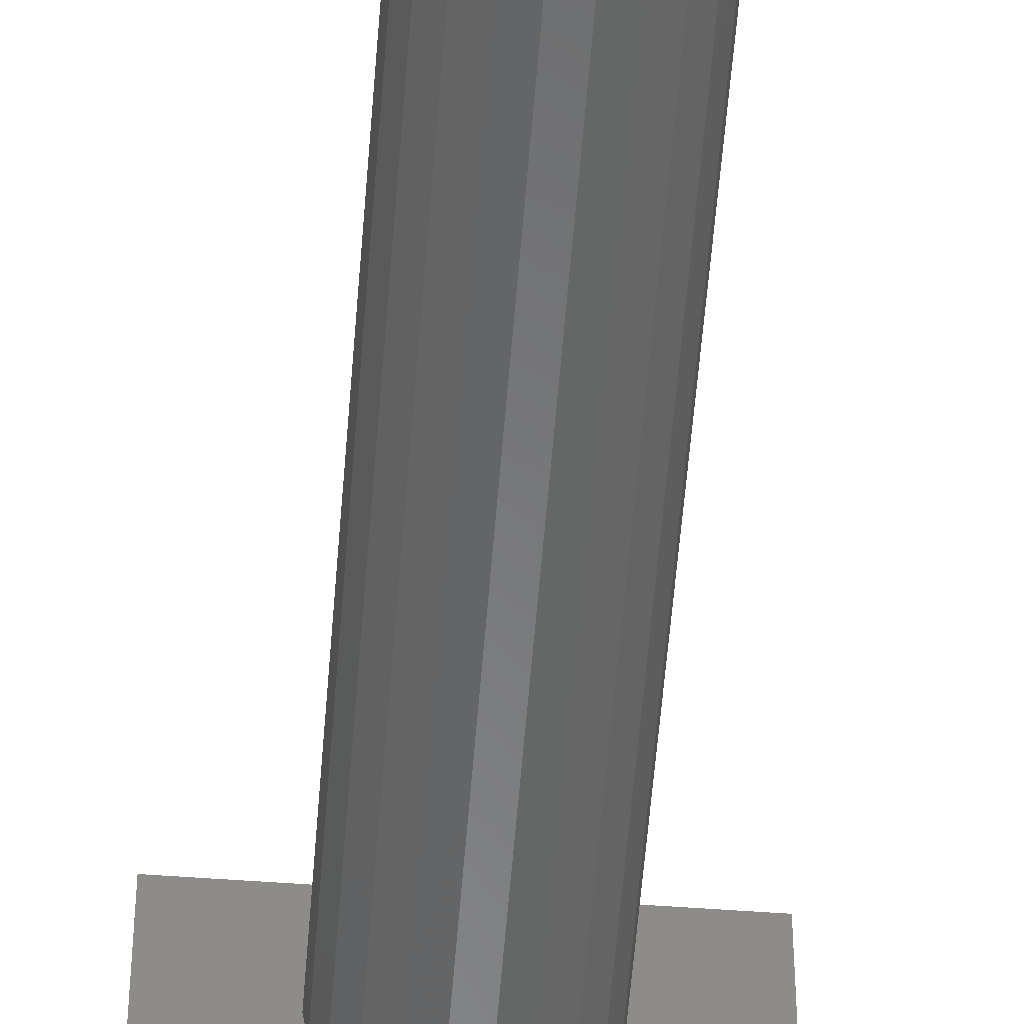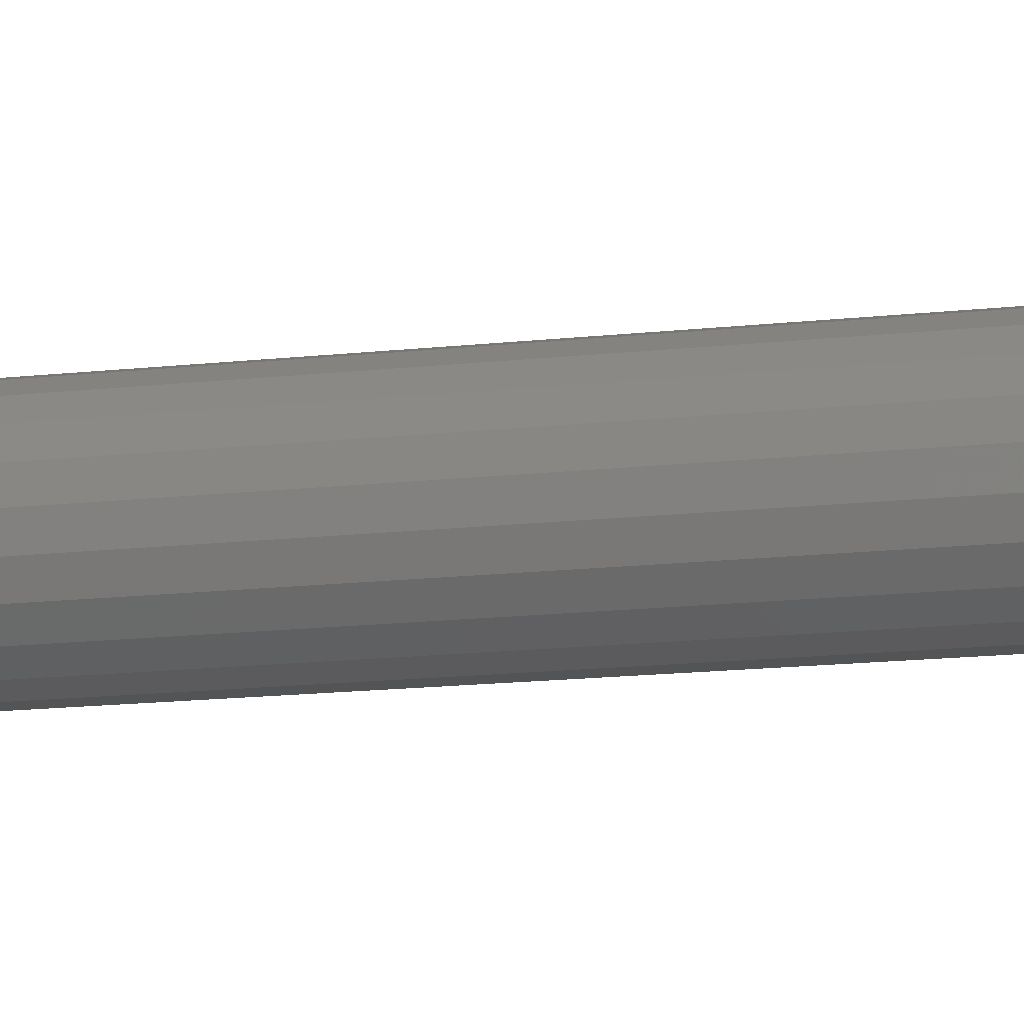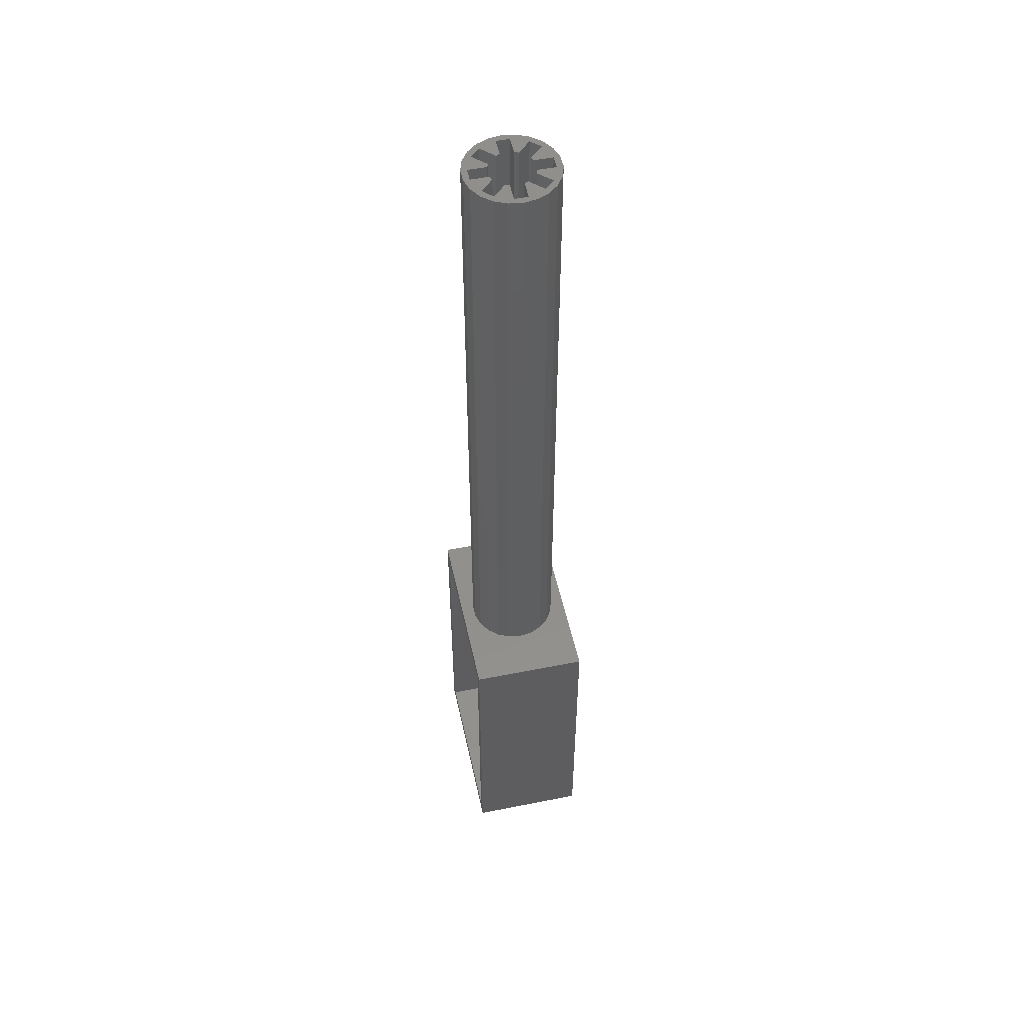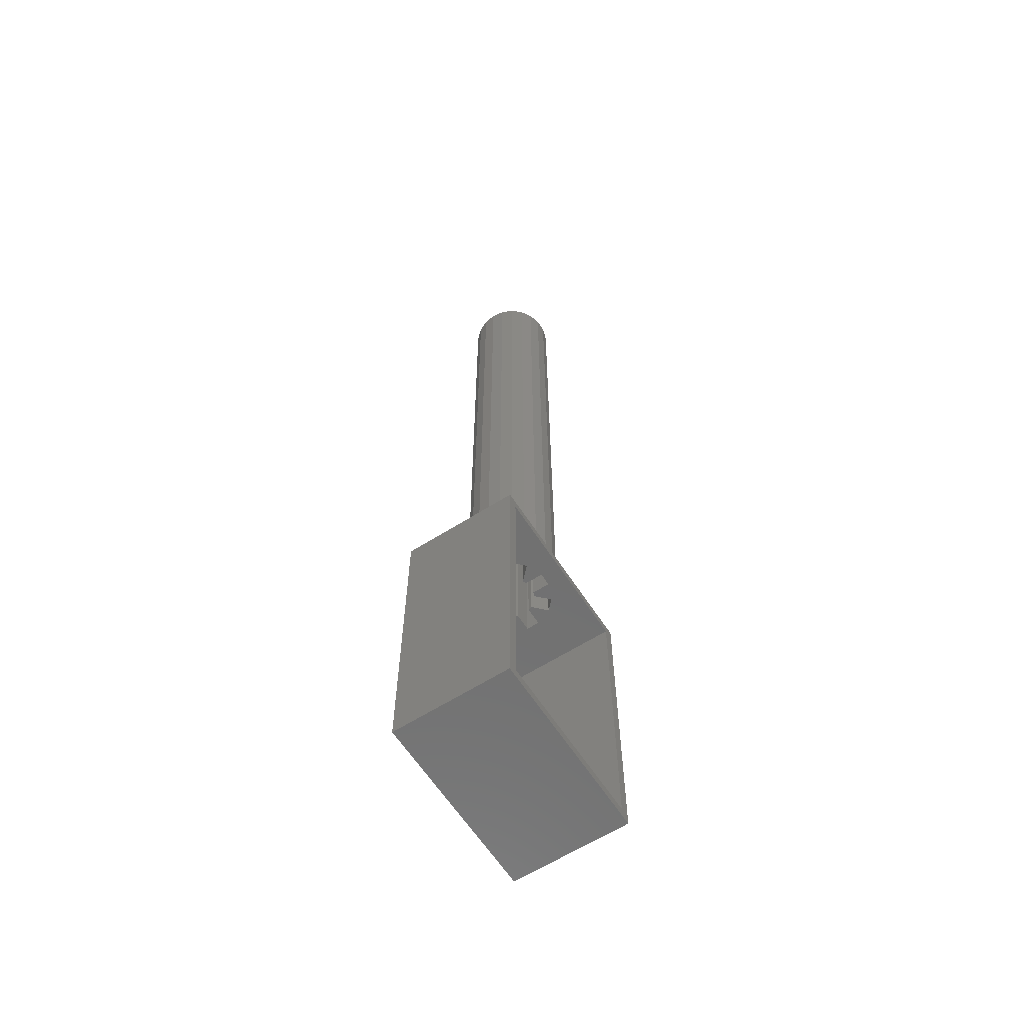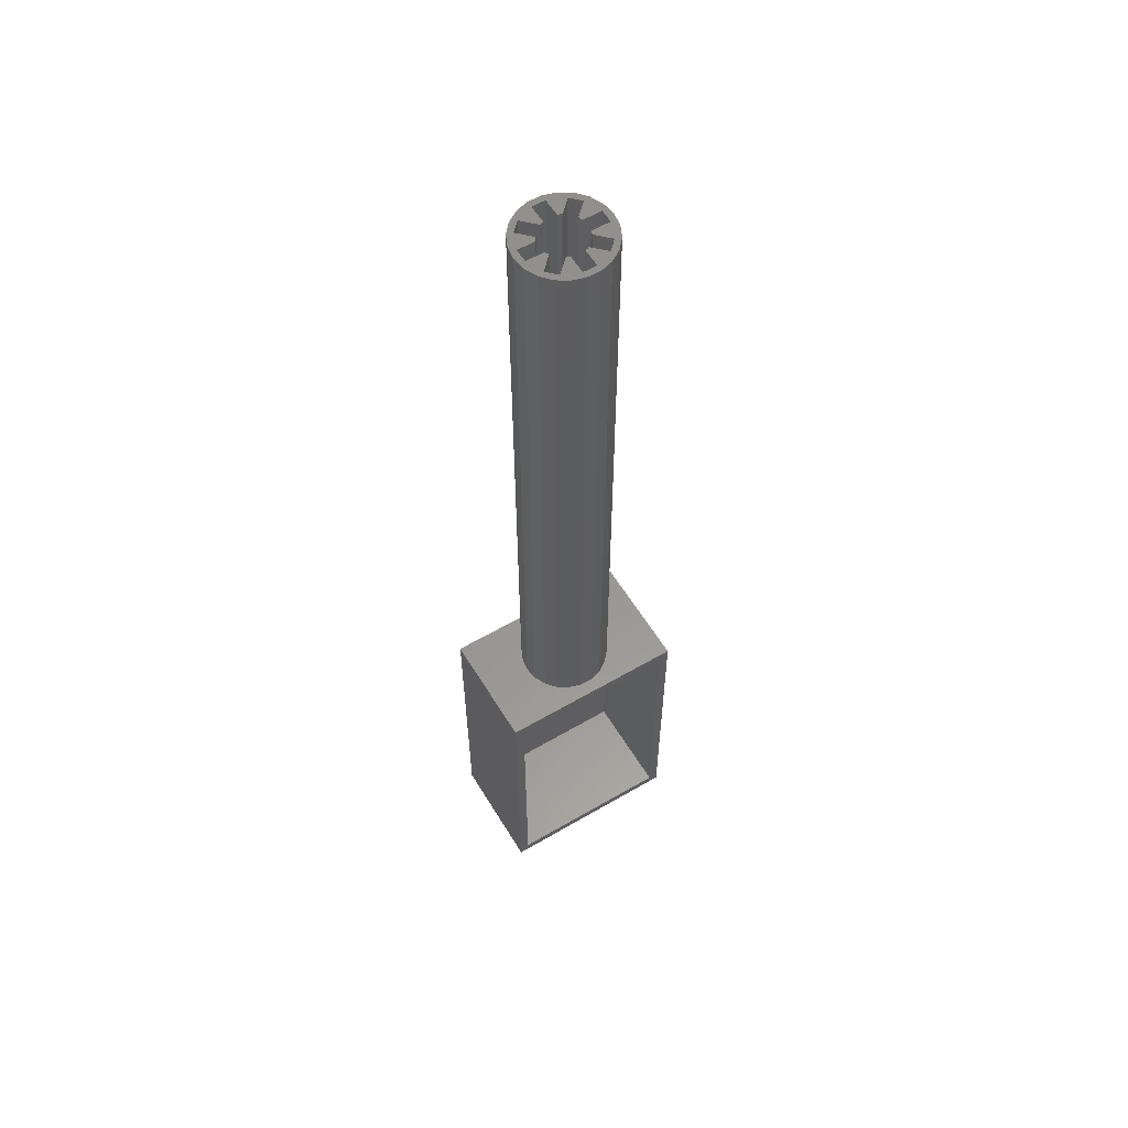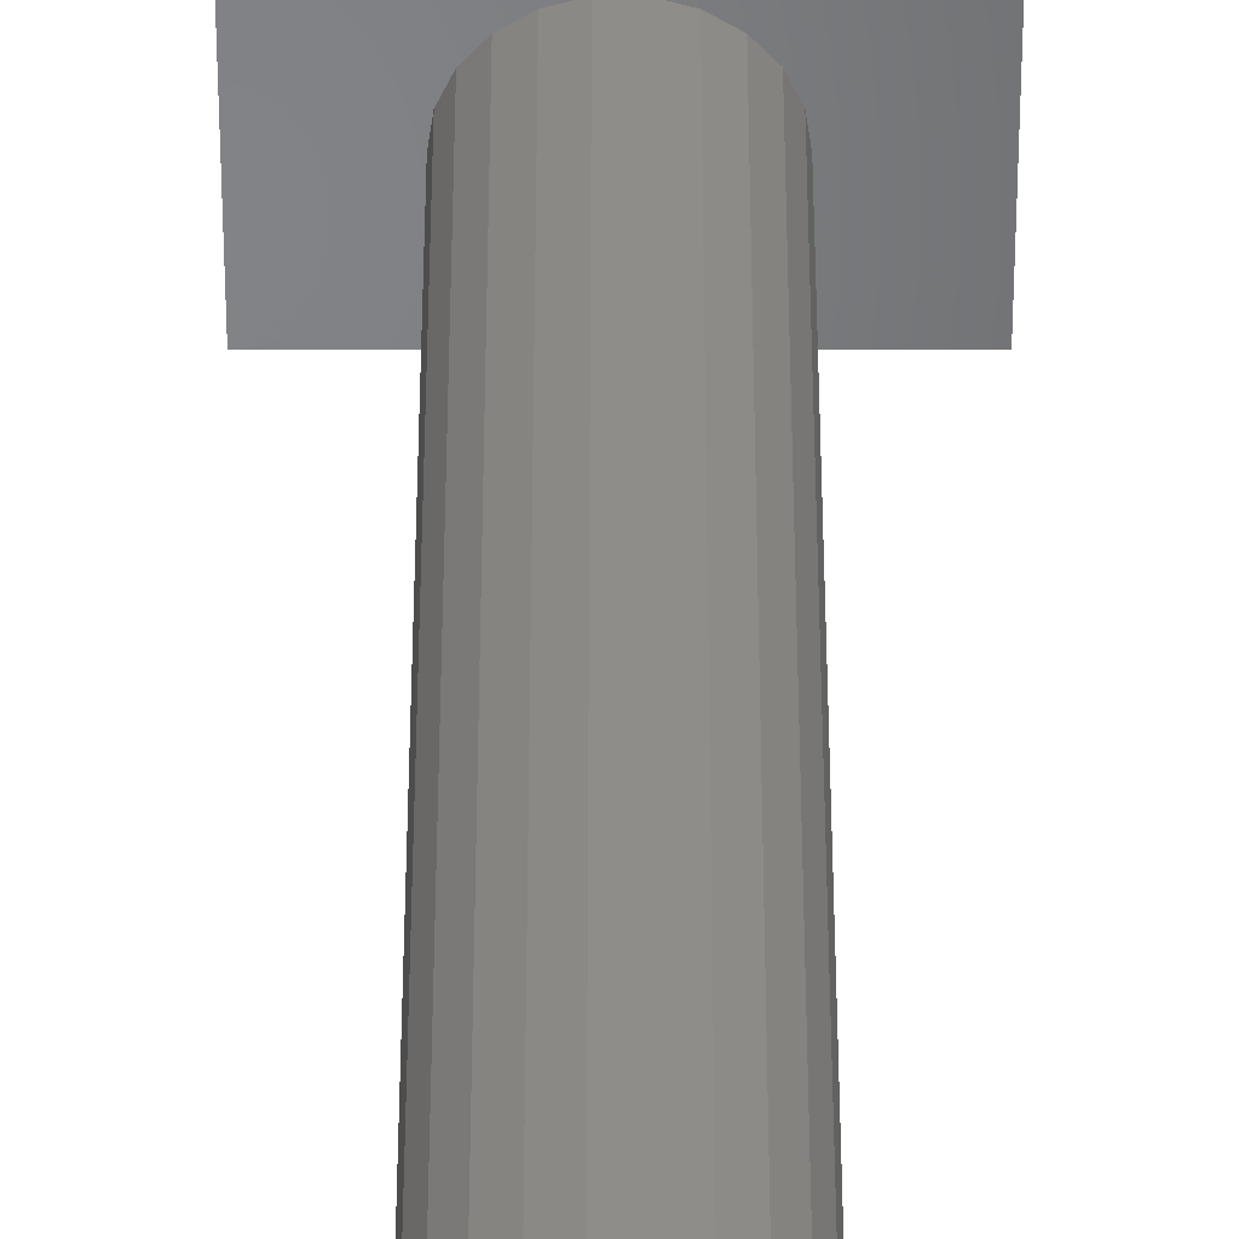
<metadata>
{"format":"stl","ext":"stl","renderer":"f3d","projection":"perspective","resolution":1024,"background":"white","views":[{"elev":-55.2,"azim":-4.4,"up":"+Y"},{"elev":-11.7,"azim":107.3,"up":"+Y"},{"elev":51.8,"azim":77.8,"up":"+Z"},{"elev":-62.3,"azim":-57.2,"up":"+Z"},{"elev":58.3,"azim":-31.1,"up":"+Z"},{"elev":39.1,"azim":0.0,"up":"+Y"}]}
</metadata>
<code>
# stl→obj: 132 verts, 264 faces
v -14.5 -9 0
v -14.5 -9 48
v -14.5 9 0
v -14.5 9 48
v -13 -9 1.5
v 14.5 -9 0
v 13 -9 1.5
v 14.5 -9 48
v -13 -9 46.5
v 13 -9 46.5
v 14.5 9 0
v 14.5 9 48
v 0.9962 -6.929 48
v -0.9962 -6.929 48
v -6.716 -1.972 48
v 4.584 -5.29 48
v 2.908 -6.367 48
v -7 0 48
v -6.716 1.972 48
v -4.584 5.29 48
v -5.889 3.784 48
v -2.908 6.367 48
v -0.9962 6.929 48
v 0.9962 6.929 48
v 2.908 6.367 48
v 4.584 5.29 48
v 5.889 3.784 48
v 6.716 1.972 48
v 6.716 -1.972 48
v 5.889 -3.784 48
v 7 0 48
v -2.908 -6.367 48
v -4.584 -5.29 48
v -5.889 -3.784 48
v -13 7 1.5
v -13 7 46.5
v 13 7 1.5
v 13 7 46.5
v 6 -1 46.5
v 3.027 -1.612 46.5
v 3.206 -1 46.5
v -1 -6 46.5
v 3.536 -4.95 46.5
v 1 -6 46.5
v 1 -3.249 46.5
v 1.454 -3.184 46.5
v -4.95 -3.536 46.5
v -6 -1 46.5
v -2.983 -1.569 46.5
v -1.564 -2.978 46.5
v -1 -3.235 46.5
v 4.95 -3.536 46.5
v -3.536 -4.95 46.5
v -6 1 46.5
v -3.349 1 46.5
v 1.623 -3.037 46.5
v -6 1.47e-15 46.5
v 1.623 3.037 46.5
v 1.454 3.184 46.5
v 3.536 4.95 46.5
v 6 -1.47e-15 46.5
v 3.206 1 46.5
v 6 1 46.5
v -1 3.235 46.5
v -3.536 4.95 46.5
v -1 6 46.5
v 3.027 1.612 46.5
v 4.95 3.536 46.5
v -4.95 3.536 46.5
v 1 6 46.5
v -1.564 2.978 46.5
v 1 3.249 46.5
v -2.983 1.569 46.5
v -3.349 -1 46.5
v -7 0 149.8
v -6.716 -1.972 149.8
v -5.889 -3.784 149.8
v -4.584 -5.29 149.8
v -2.908 -6.367 149.8
v -0.9962 -6.929 149.8
v 0.9962 -6.929 149.8
v 2.908 -6.367 149.8
v 4.584 -5.29 149.8
v 5.889 -3.784 149.8
v 6.716 -1.972 149.8
v 7 0 149.8
v 6.716 1.972 149.8
v 5.889 3.784 149.8
v 4.584 5.29 149.8
v 2.908 6.367 149.8
v 0.9962 6.929 149.8
v -0.9962 6.929 149.8
v -2.908 6.367 149.8
v -4.584 5.29 149.8
v -5.889 3.784 149.8
v -6.716 1.972 149.8
v -6 1.47e-15 149.8
v -6 -1 149.8
v -6 1 149.8
v -3.349 1 149.8
v -2.983 1.569 149.8
v -4.95 3.536 149.8
v -3.536 4.95 149.8
v -1.564 2.978 149.8
v -1 3.235 149.8
v -1 6 149.8
v 1 6 149.8
v 1 3.249 149.8
v 1.454 3.184 149.8
v 1.623 3.037 149.8
v 3.536 4.95 149.8
v 4.95 3.536 149.8
v 3.027 1.612 149.8
v 3.206 1 149.8
v 6 1 149.8
v 6 -1.47e-15 149.8
v 6 -1 149.8
v 3.206 -1 149.8
v 3.027 -1.612 149.8
v 4.95 -3.536 149.8
v 3.536 -4.95 149.8
v 1.623 -3.037 149.8
v 1.454 -3.184 149.8
v 1 -3.249 149.8
v 1 -6 149.8
v -1 -6 149.8
v -1 -3.235 149.8
v -1.564 -2.978 149.8
v -3.536 -4.95 149.8
v -4.95 -3.536 149.8
v -2.983 -1.569 149.8
v -3.349 -1 149.8
f 1 2 3
f 3 2 4
f 5 1 6
f 7 5 6
f 2 1 5
f 8 2 9
f 8 10 6
f 8 9 10
f 10 7 6
f 5 9 2
f 1 3 6
f 6 3 11
f 3 4 11
f 11 4 12
f 13 2 8
f 13 14 2
f 4 2 15
f 16 17 8
f 4 15 18
f 4 18 19
f 20 4 21
f 22 4 20
f 23 4 22
f 24 25 12
f 12 4 23
f 25 26 12
f 27 28 8
f 29 30 8
f 12 27 8
f 12 26 27
f 28 31 8
f 31 29 8
f 23 24 12
f 30 16 8
f 17 13 8
f 32 2 14
f 33 2 32
f 34 2 33
f 15 2 34
f 19 21 4
f 8 6 11
f 12 8 11
f 35 36 9
f 5 35 9
f 7 37 35
f 5 7 35
f 38 37 10
f 10 37 7
f 39 40 41
f 42 10 9
f 43 10 44
f 43 45 46
f 47 48 49
f 42 50 51
f 48 47 9
f 44 10 42
f 52 10 43
f 47 53 9
f 45 43 44
f 42 53 50
f 54 36 55
f 53 42 9
f 43 46 56
f 48 54 57
f 38 10 52
f 39 52 40
f 38 52 39
f 58 59 60
f 61 38 39
f 62 38 63
f 64 65 66
f 38 62 67
f 38 67 68
f 65 36 66
f 38 68 60
f 69 36 65
f 70 60 59
f 38 60 70
f 38 70 36
f 70 66 36
f 65 64 71
f 70 59 72
f 73 36 69
f 55 36 73
f 63 38 61
f 48 36 54
f 36 48 9
f 74 49 48
f 18 15 75
f 75 15 76
f 15 34 76
f 76 34 77
f 34 33 77
f 77 33 78
f 78 33 32
f 79 78 32
f 79 32 14
f 80 79 14
f 80 14 13
f 81 80 13
f 81 13 17
f 82 81 17
f 82 17 16
f 83 82 16
f 83 16 30
f 84 83 30
f 84 30 29
f 85 84 29
f 85 29 31
f 86 85 31
f 31 28 87
f 86 31 87
f 28 27 88
f 87 28 88
f 27 26 89
f 88 27 89
f 25 90 26
f 26 90 89
f 24 91 25
f 25 91 90
f 23 92 24
f 24 92 91
f 22 93 23
f 23 93 92
f 20 94 22
f 22 94 93
f 21 95 20
f 20 95 94
f 19 96 21
f 21 96 95
f 18 75 19
f 19 75 96
f 37 38 36
f 35 37 36
f 57 97 98
f 48 57 98
f 54 99 97
f 57 54 97
f 55 100 99
f 54 55 99
f 73 101 100
f 55 73 100
f 102 101 73
f 69 102 73
f 65 103 102
f 69 65 102
f 104 103 71
f 71 103 65
f 64 105 104
f 71 64 104
f 66 106 105
f 64 66 105
f 70 107 106
f 66 70 106
f 107 70 108
f 108 70 72
f 59 109 108
f 72 59 108
f 58 110 109
f 59 58 109
f 60 111 110
f 58 60 110
f 68 112 111
f 60 68 111
f 112 68 113
f 113 68 67
f 114 113 62
f 62 113 67
f 63 115 114
f 62 63 114
f 115 63 116
f 116 63 61
f 116 61 117
f 117 61 39
f 117 39 118
f 118 39 41
f 118 41 119
f 119 41 40
f 120 119 52
f 52 119 40
f 120 52 121
f 121 52 43
f 122 121 43
f 56 122 43
f 122 56 123
f 123 56 46
f 123 46 124
f 124 46 45
f 124 45 125
f 125 45 44
f 125 44 126
f 126 44 42
f 51 127 126
f 42 51 126
f 127 51 128
f 128 51 50
f 128 50 129
f 129 50 53
f 129 53 130
f 130 53 47
f 49 131 130
f 47 49 130
f 132 131 49
f 74 132 49
f 132 74 98
f 98 74 48
f 96 75 76
f 98 96 77
f 77 96 76
f 107 89 90
f 105 106 103
f 117 118 85
f 128 129 80
f 132 98 130
f 103 106 92
f 94 96 93
f 95 96 94
f 126 127 128
f 119 120 84
f 111 112 88
f 132 130 131
f 93 96 102
f 93 103 92
f 93 102 103
f 130 98 78
f 109 107 108
f 111 88 89
f 110 107 109
f 107 111 89
f 92 106 91
f 91 107 90
f 106 107 91
f 103 104 105
f 114 115 113
f 110 111 107
f 88 112 87
f 120 121 83
f 87 115 86
f 87 113 115
f 86 116 85
f 116 117 85
f 85 118 84
f 100 101 96
f 118 119 84
f 84 120 83
f 115 116 86
f 83 121 82
f 112 113 87
f 124 125 82
f 125 126 81
f 121 124 82
f 82 125 81
f 81 126 80
f 129 130 79
f 101 102 96
f 80 129 79
f 79 130 78
f 78 98 77
f 98 97 96
f 97 99 96
f 121 122 123
f 123 124 121
f 128 80 126
f 99 100 96

</code>
